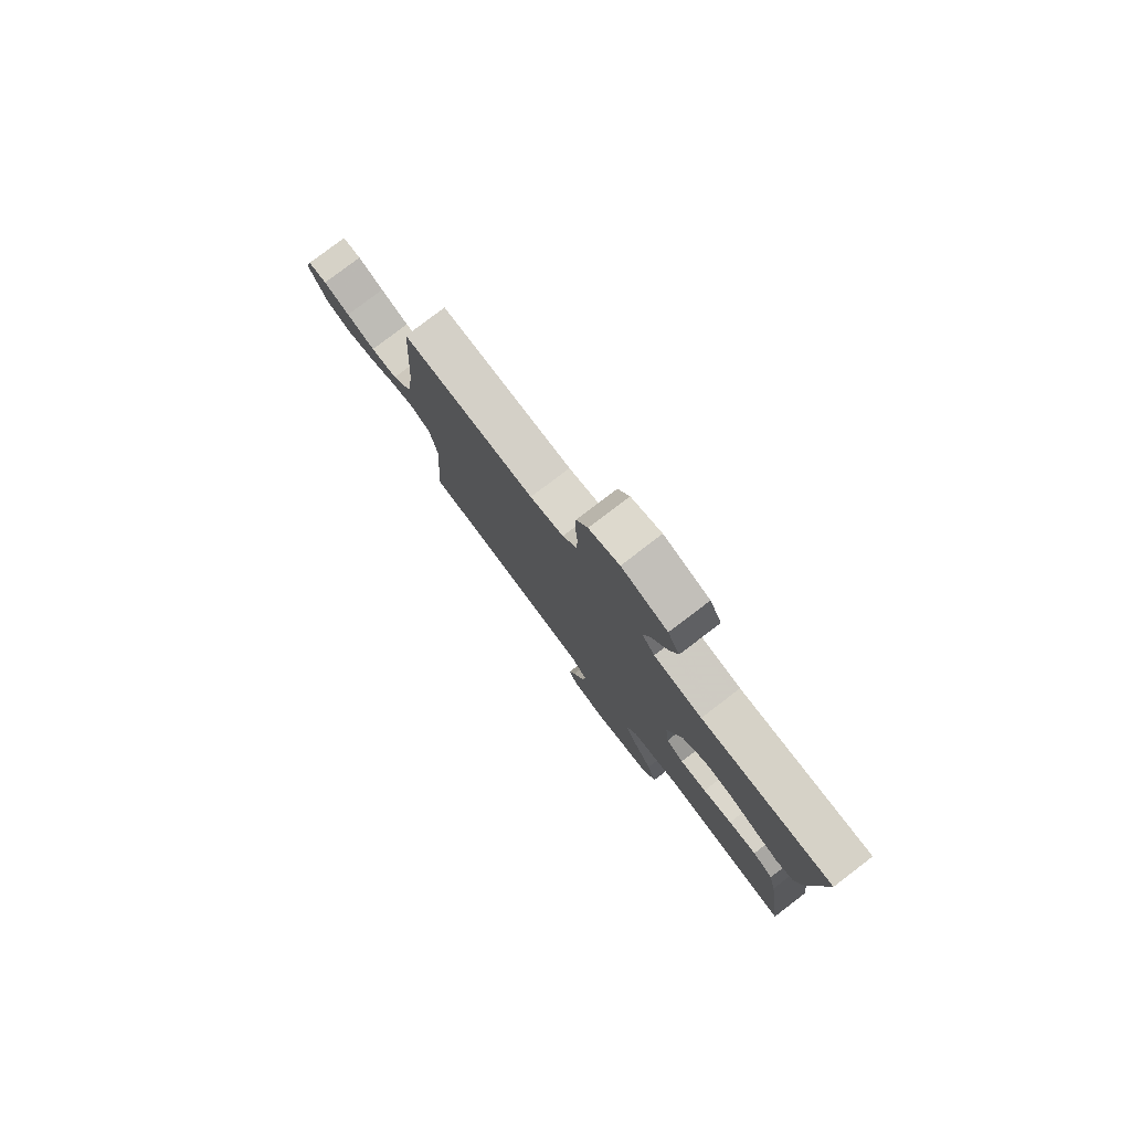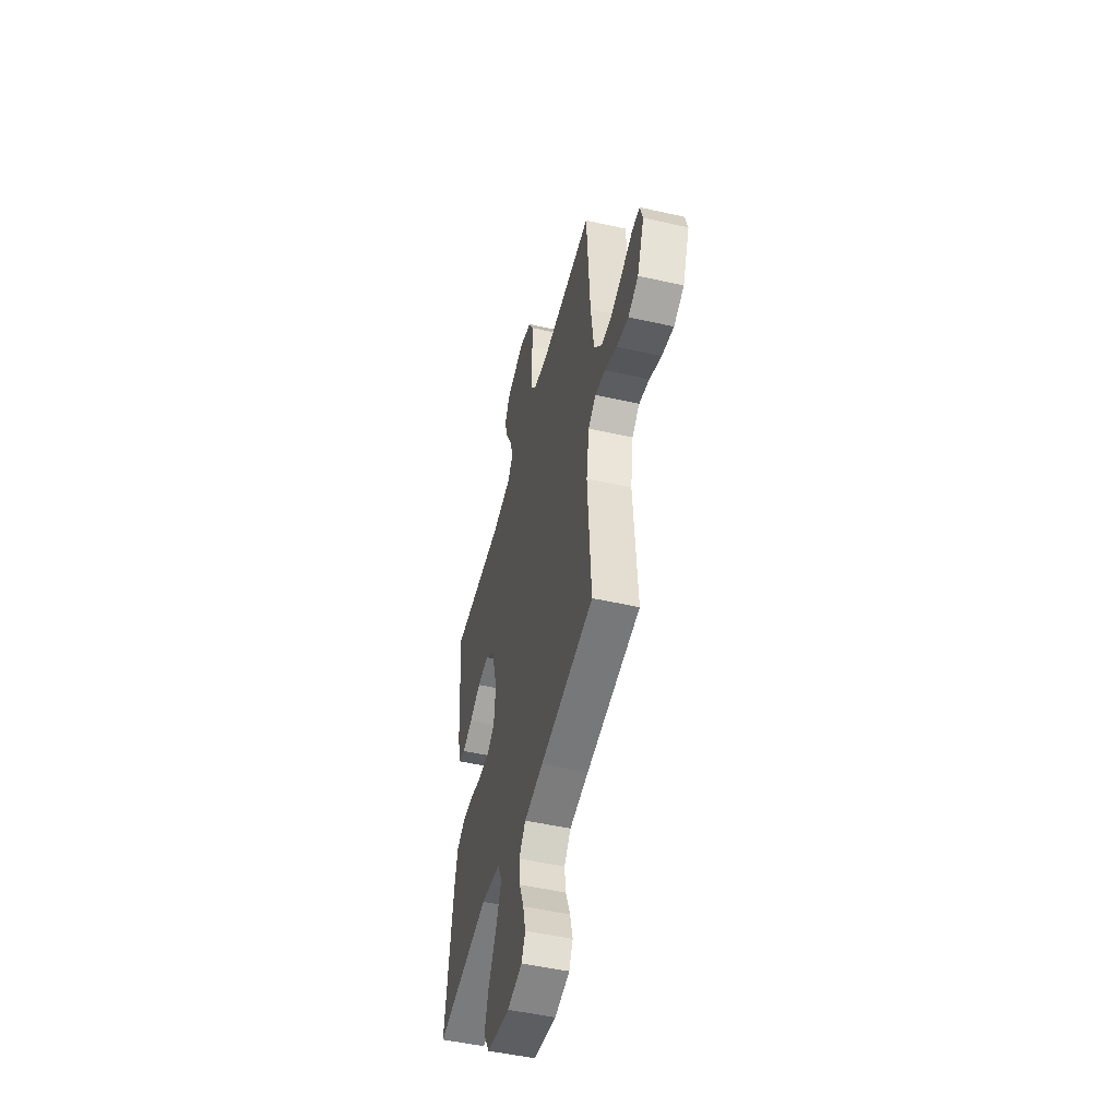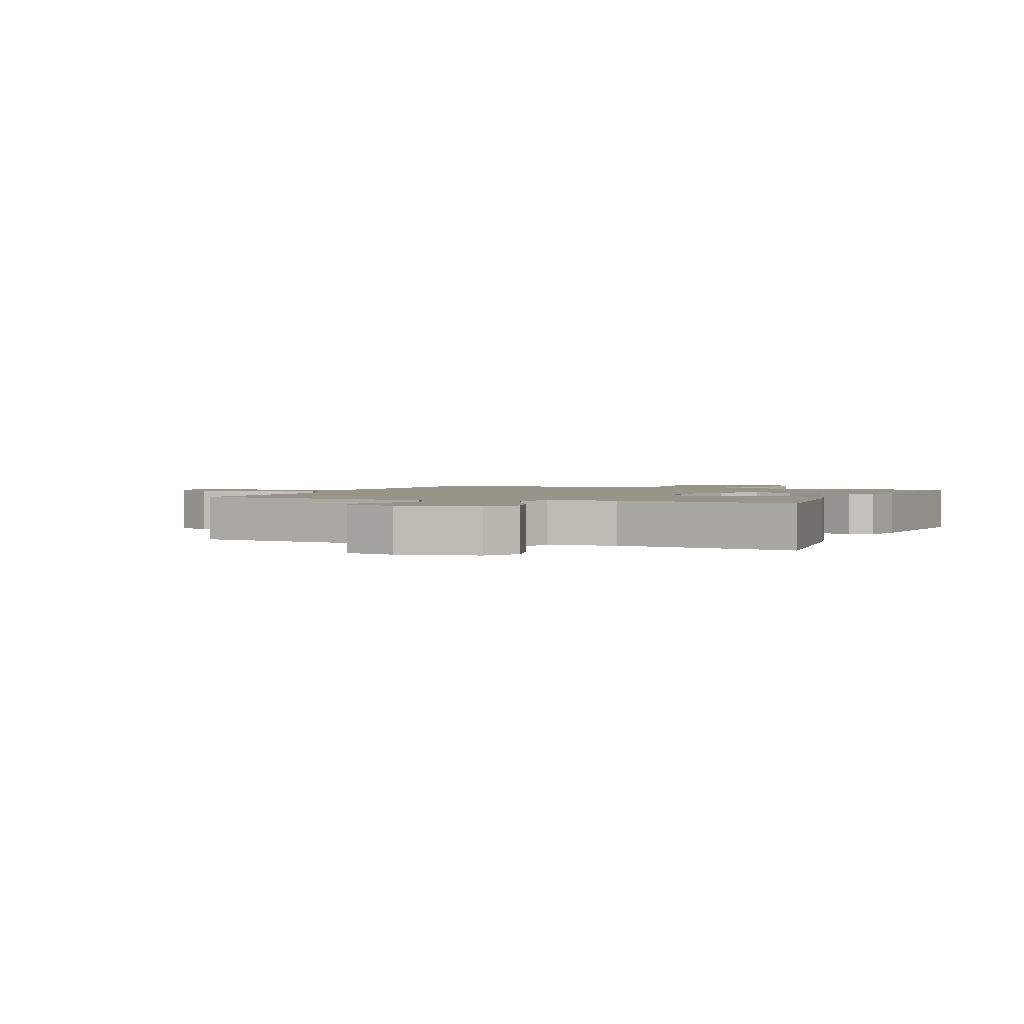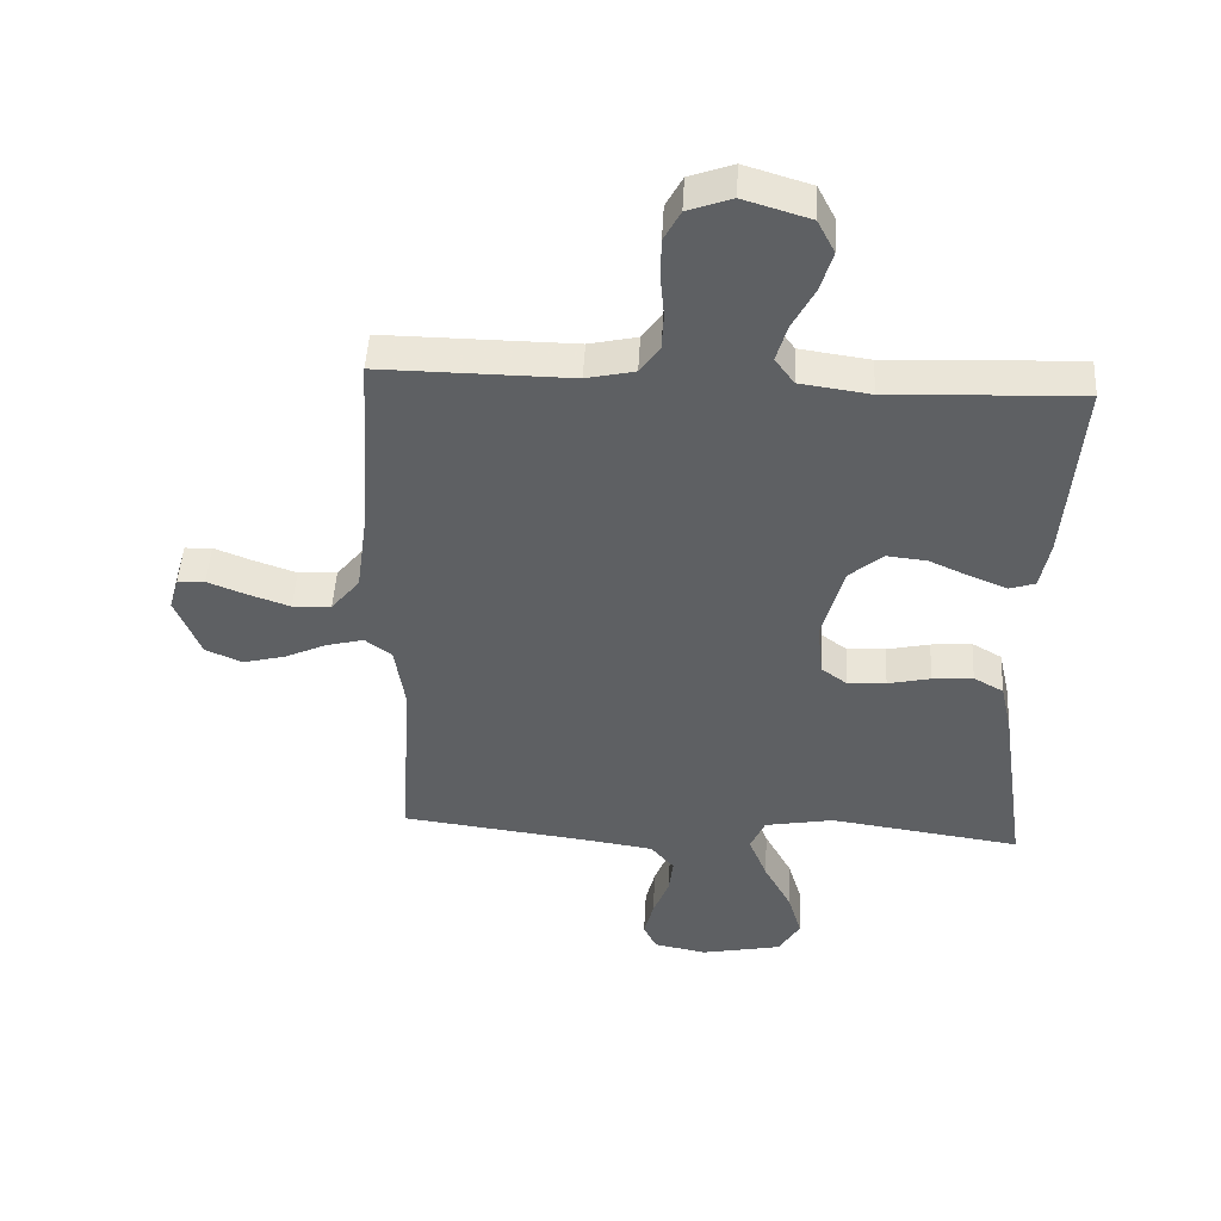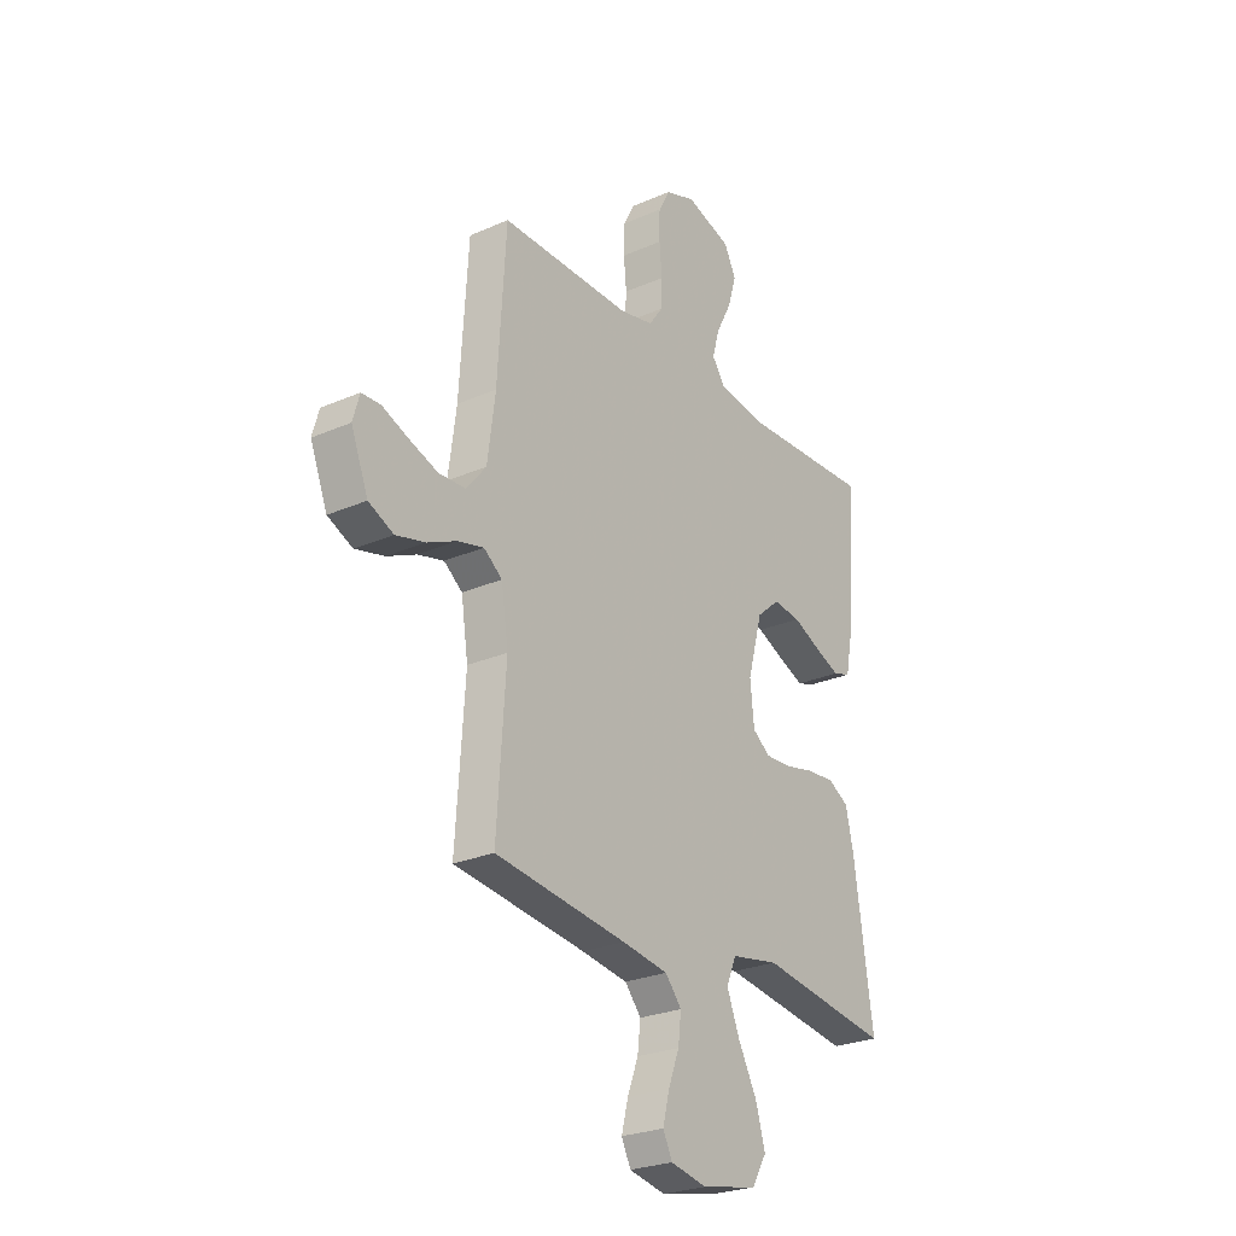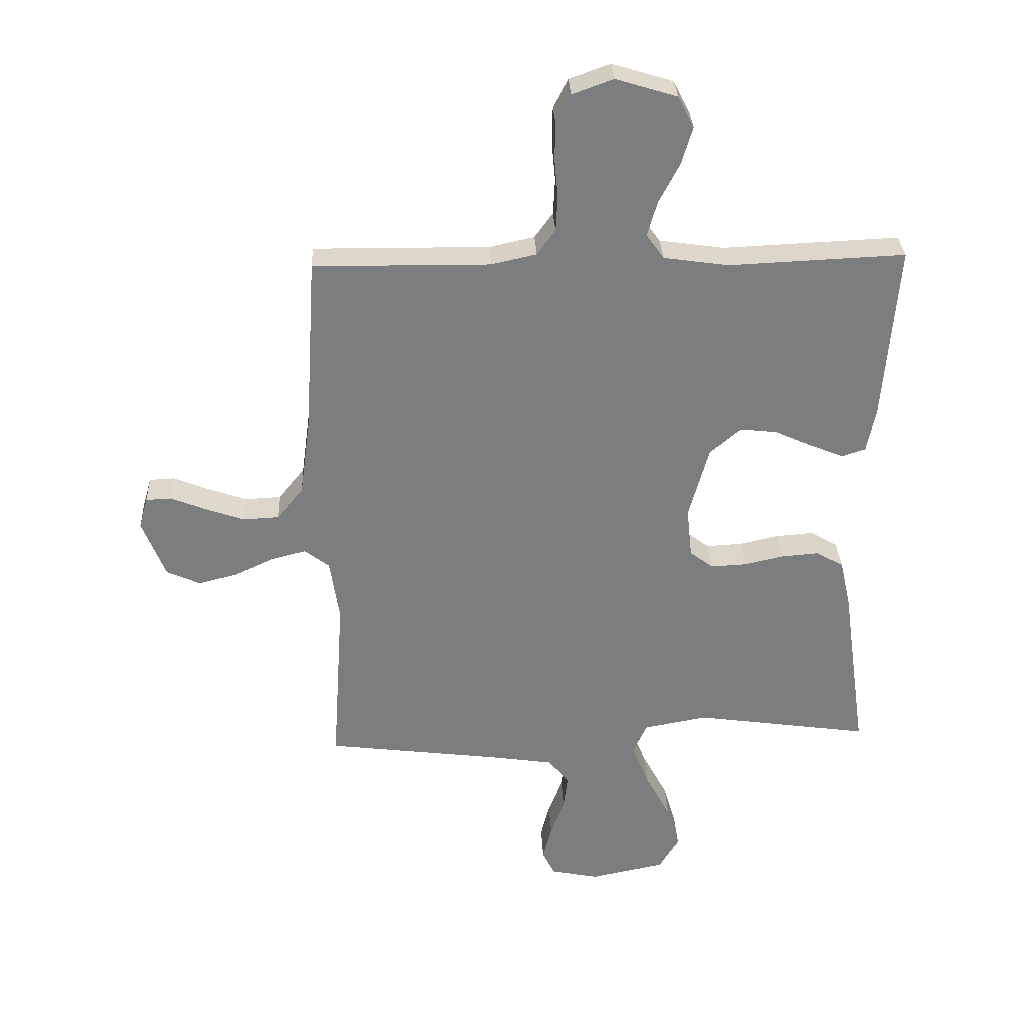
<metadata>
{"format":"obj","ext":"obj","renderer":"f3d","projection":"perspective","resolution":1024,"background":"white","views":[{"elev":79.7,"azim":-127.3,"up":"+Z"},{"elev":-50.2,"azim":76.1,"up":"+Z"},{"elev":1.8,"azim":-157.3,"up":"+Y"},{"elev":47.7,"azim":-176.9,"up":"+Z"},{"elev":-25.9,"azim":124.8,"up":"+Z"},{"elev":31.3,"azim":177.4,"up":"+Z"}]}
</metadata>
<code>
v -0.5 0.07 -0.5
v -0.457 0.07 -0.2
v -0.439 0.07 -0.12
v -0.392 0.07 -0.093
v -0.328 0.07 -0.098
v -0.261 0.07 -0.113
v -0.2 0.07 -0.116
v -0.16 0.07 -0.086
v -0.151 0.07 0
v -0.185 0.07 0.124
v -0.238 0.07 0.169
v -0.301 0.07 0.162
v -0.365 0.07 0.133
v -0.422 0.07 0.11
v -0.462 0.07 0.123
v -0.477 0.07 0.2
v -0.5 0.07 0.5
v -0.2 0.07 0.487
v -0.09 0.07 0.503
v -0.06 0.07 0.545
v -0.077 0.07 0.604
v -0.112 0.07 0.671
v -0.131 0.07 0.735
v -0.104 0.07 0.788
v 0 0.07 0.82
v 0.069 0.07 0.795
v 0.095 0.07 0.746
v 0.096 0.07 0.683
v 0.09 0.07 0.617
v 0.093 0.07 0.557
v 0.124 0.07 0.514
v 0.2 0.07 0.497
v 0.5 0.07 0.5
v 0.519 0.07 0.2
v 0.537 0.07 0.066
v 0.582 0.07 0.011
v 0.643 0.07 0.008
v 0.709 0.07 0.031
v 0.769 0.07 0.055
v 0.812 0.07 0.053
v 0.827 0.07 0
v 0.788 0.07 -0.099
v 0.731 0.07 -0.125
v 0.664 0.07 -0.108
v 0.597 0.07 -0.077
v 0.538 0.07 -0.062
v 0.496 0.07 -0.094
v 0.48 0.07 -0.2
v 0.5 0.07 -0.5
v 0.2 0.07 -0.538
v 0.094 0.07 -0.554
v 0.057 0.07 -0.598
v 0.064 0.07 -0.657
v 0.089 0.07 -0.722
v 0.104 0.07 -0.782
v 0.083 0.07 -0.825
v 0 0.07 -0.842
v -0.128 0.07 -0.816
v -0.162 0.07 -0.759
v -0.14 0.07 -0.684
v -0.097 0.07 -0.603
v -0.068 0.07 -0.53
v -0.091 0.07 -0.477
v -0.2 0.07 -0.457
v -0.5 0 -0.5
v -0.457 0 -0.2
v -0.439 0 -0.12
v -0.392 0 -0.093
v -0.328 0 -0.098
v -0.261 0 -0.113
v -0.2 0 -0.116
v -0.16 0 -0.086
v -0.151 0 0
v -0.185 0 0.124
v -0.238 0 0.169
v -0.301 0 0.162
v -0.365 0 0.133
v -0.422 0 0.11
v -0.462 0 0.123
v -0.477 0 0.2
v -0.5 0 0.5
v -0.2 0 0.487
v -0.09 0 0.503
v -0.06 0 0.545
v -0.077 0 0.604
v -0.112 0 0.671
v -0.131 0 0.735
v -0.104 0 0.788
v 0 0 0.82
v 0.069 0 0.795
v 0.095 0 0.746
v 0.096 0 0.683
v 0.09 0 0.617
v 0.093 0 0.557
v 0.124 0 0.514
v 0.2 0 0.497
v 0.5 0 0.5
v 0.519 0 0.2
v 0.537 0 0.066
v 0.582 0 0.011
v 0.643 0 0.008
v 0.709 0 0.031
v 0.769 0 0.055
v 0.812 0 0.053
v 0.827 0 0
v 0.788 0 -0.099
v 0.731 0 -0.125
v 0.664 0 -0.108
v 0.597 0 -0.077
v 0.538 0 -0.062
v 0.496 0 -0.094
v 0.48 0 -0.2
v 0.5 0 -0.5
v 0.2 0 -0.538
v 0.094 0 -0.554
v 0.057 0 -0.598
v 0.064 0 -0.657
v 0.089 0 -0.722
v 0.104 0 -0.782
v 0.083 0 -0.825
v 0 0 -0.842
v -0.128 0 -0.816
v -0.162 0 -0.759
v -0.14 0 -0.684
v -0.097 0 -0.603
v -0.068 0 -0.53
v -0.091 0 -0.477
v -0.2 0 -0.457
f 58 59 60 61
f 58 61 62
f 57 58 62
f 56 57 62
f 53 54 55 56
f 52 53 56 62
f 51 52 62 63
f 48 49 50
f 47 48 50 51
f 42 43 44 45
f 42 45 46
f 41 42 46
f 38 39 40 41
f 37 38 41 46
f 36 37 46
f 35 36 46 47
f 32 33 34
f 31 32 34 35
f 26 27 28 29
f 26 29 30
f 25 26 30
f 24 25 30
f 21 22 23 24
f 20 21 24 30
f 19 20 30 31
f 15 16 17 18
f 12 13 14 15
f 12 15 18 19
f 3 4 5 6
f 3 6 7
f 64 1 2 3
f 63 64 3 7
f 11 12 19 31
f 10 11 31 35
f 9 10 35 47
f 51 63 7 8
f 8 9 47 51
f 125 124 123 122
f 126 125 122
f 126 122 121
f 126 121 120
f 120 119 118 117
f 126 120 117 116
f 127 126 116 115
f 114 113 112
f 115 114 112 111
f 109 108 107 106
f 110 109 106
f 110 106 105
f 105 104 103 102
f 110 105 102 101
f 110 101 100
f 111 110 100 99
f 98 97 96
f 99 98 96 95
f 93 92 91 90
f 94 93 90
f 94 90 89
f 94 89 88
f 88 87 86 85
f 94 88 85 84
f 95 94 84 83
f 82 81 80 79
f 79 78 77 76
f 83 82 79 76
f 70 69 68 67
f 71 70 67
f 67 66 65 128
f 71 67 128 127
f 95 83 76 75
f 99 95 75 74
f 111 99 74 73
f 72 71 127 115
f 115 111 73 72
f 1 65 66 2
f 2 66 67 3
f 3 67 68 4
f 4 68 69 5
f 5 69 70 6
f 6 70 71 7
f 7 71 72 8
f 8 72 73 9
f 9 73 74 10
f 10 74 75 11
f 11 75 76 12
f 12 76 77 13
f 13 77 78 14
f 14 78 79 15
f 15 79 80 16
f 16 80 81 17
f 17 81 82 18
f 18 82 83 19
f 19 83 84 20
f 20 84 85 21
f 21 85 86 22
f 22 86 87 23
f 23 87 88 24
f 24 88 89 25
f 25 89 90 26
f 26 90 91 27
f 27 91 92 28
f 28 92 93 29
f 29 93 94 30
f 30 94 95 31
f 31 95 96 32
f 32 96 97 33
f 33 97 98 34
f 34 98 99 35
f 35 99 100 36
f 36 100 101 37
f 37 101 102 38
f 38 102 103 39
f 39 103 104 40
f 40 104 105 41
f 41 105 106 42
f 42 106 107 43
f 43 107 108 44
f 44 108 109 45
f 45 109 110 46
f 46 110 111 47
f 47 111 112 48
f 48 112 113 49
f 49 113 114 50
f 50 114 115 51
f 51 115 116 52
f 52 116 117 53
f 53 117 118 54
f 54 118 119 55
f 55 119 120 56
f 56 120 121 57
f 57 121 122 58
f 58 122 123 59
f 59 123 124 60
f 60 124 125 61
f 61 125 126 62
f 62 126 127 63
f 63 127 128 64
f 64 128 65 1

</code>
